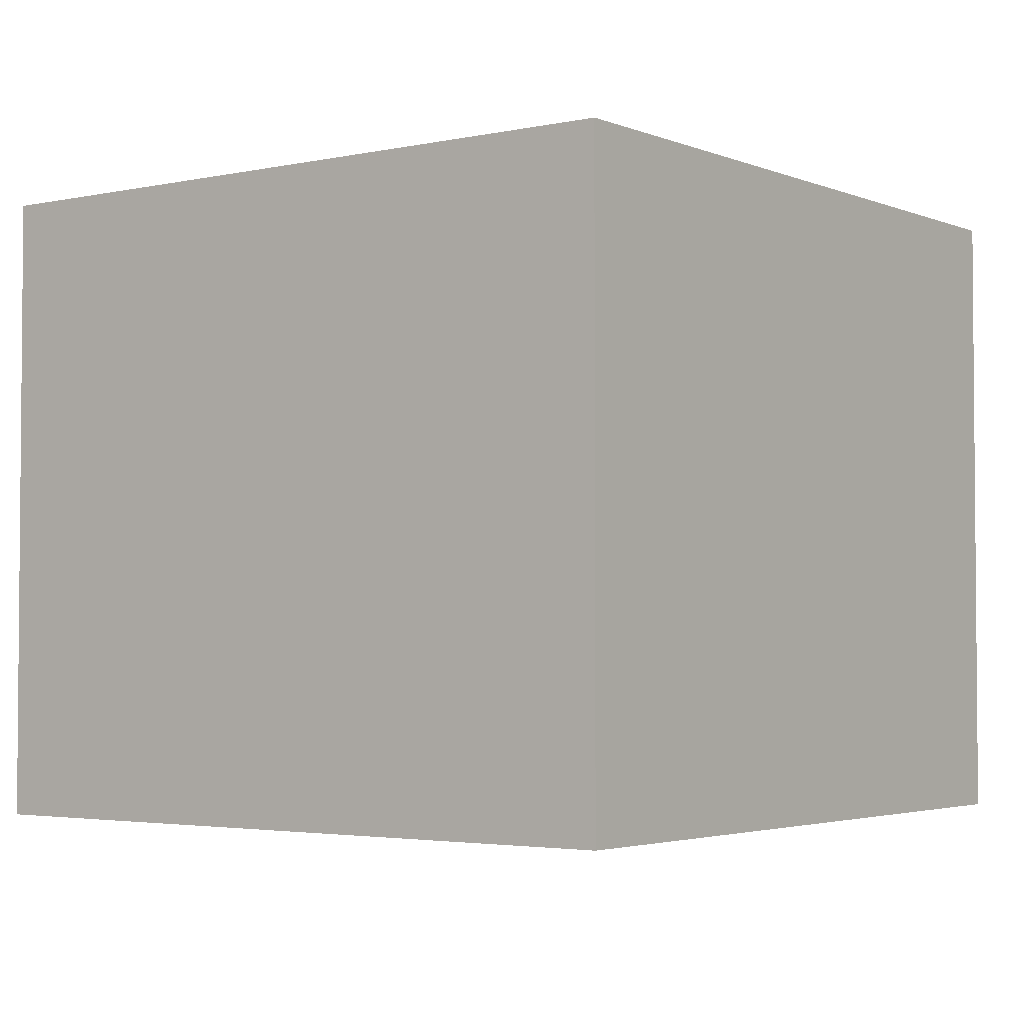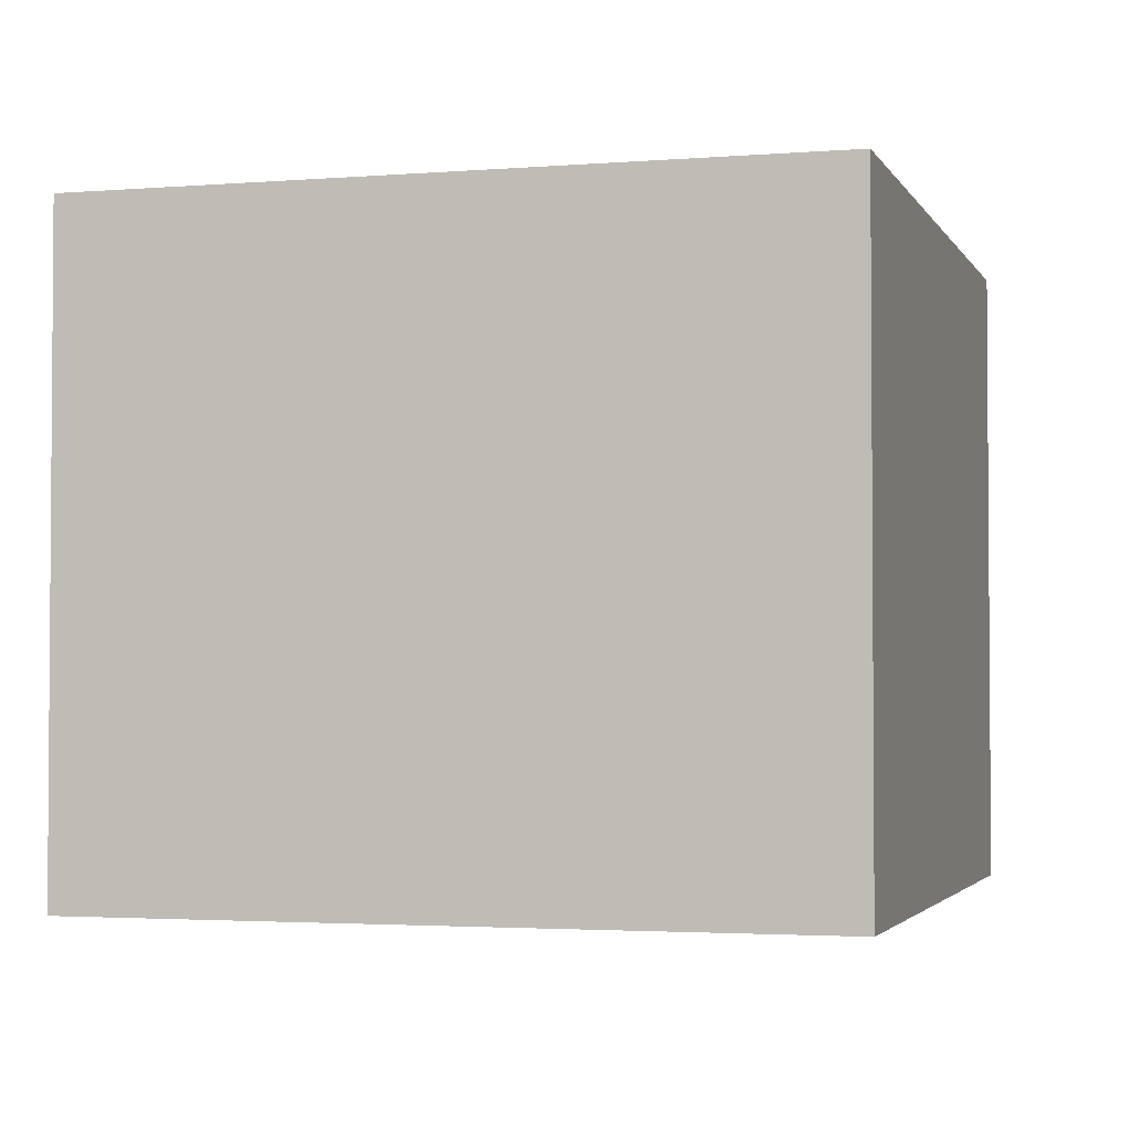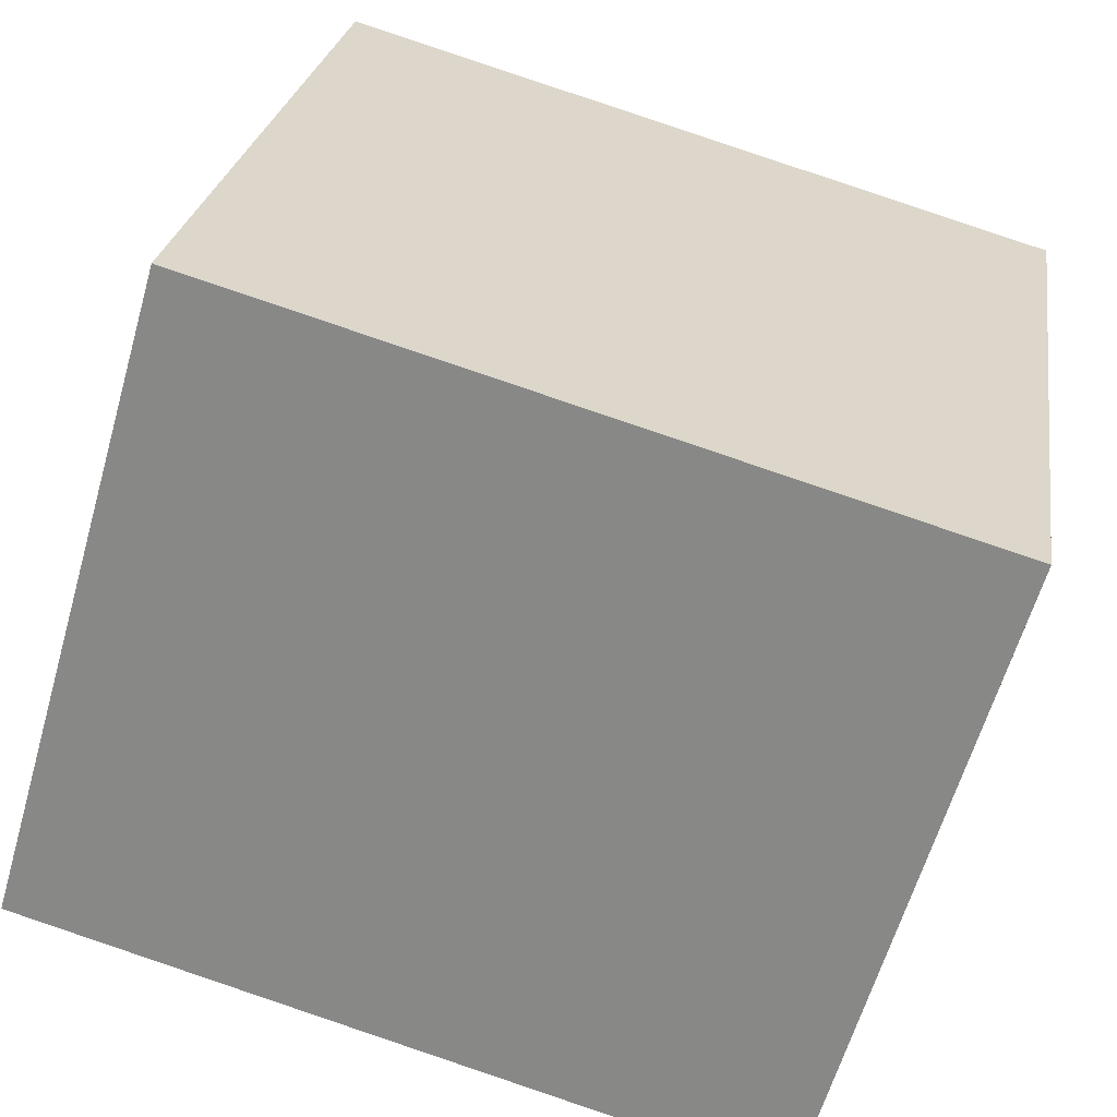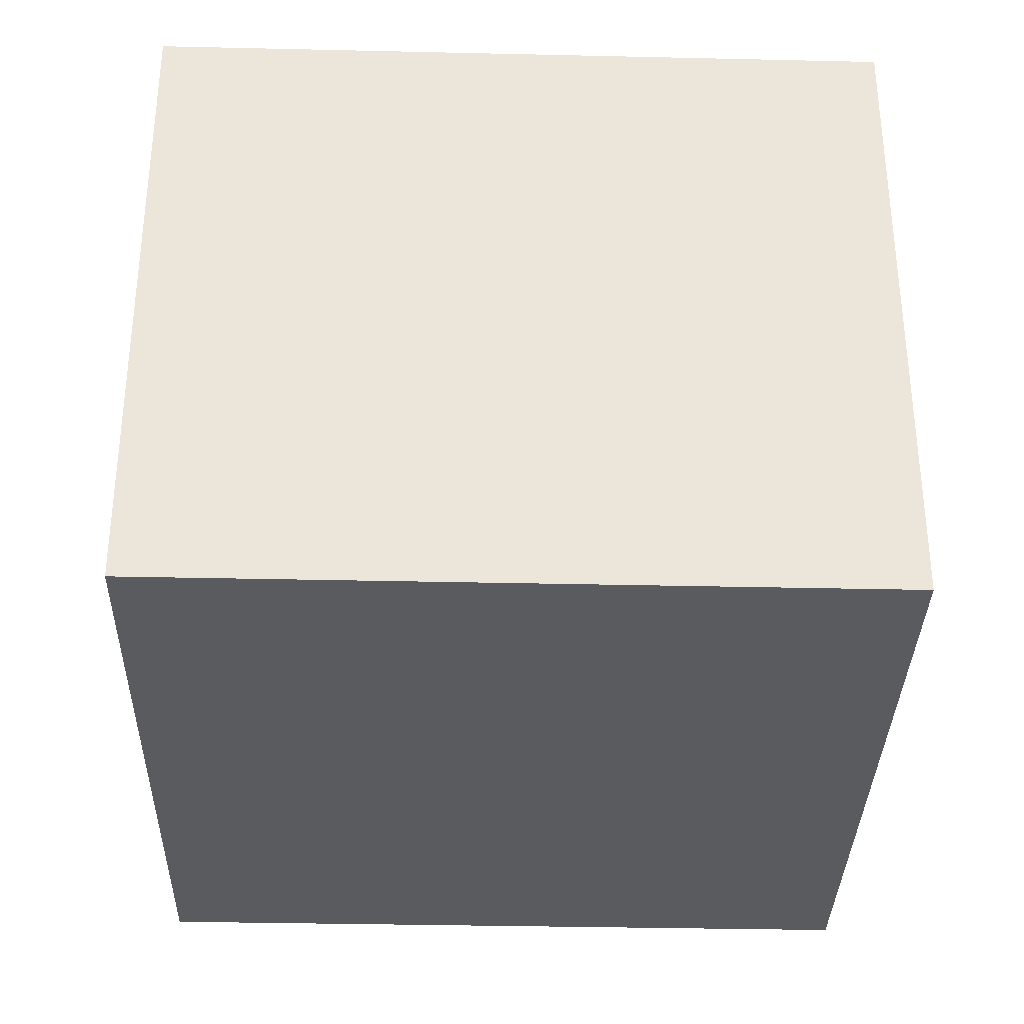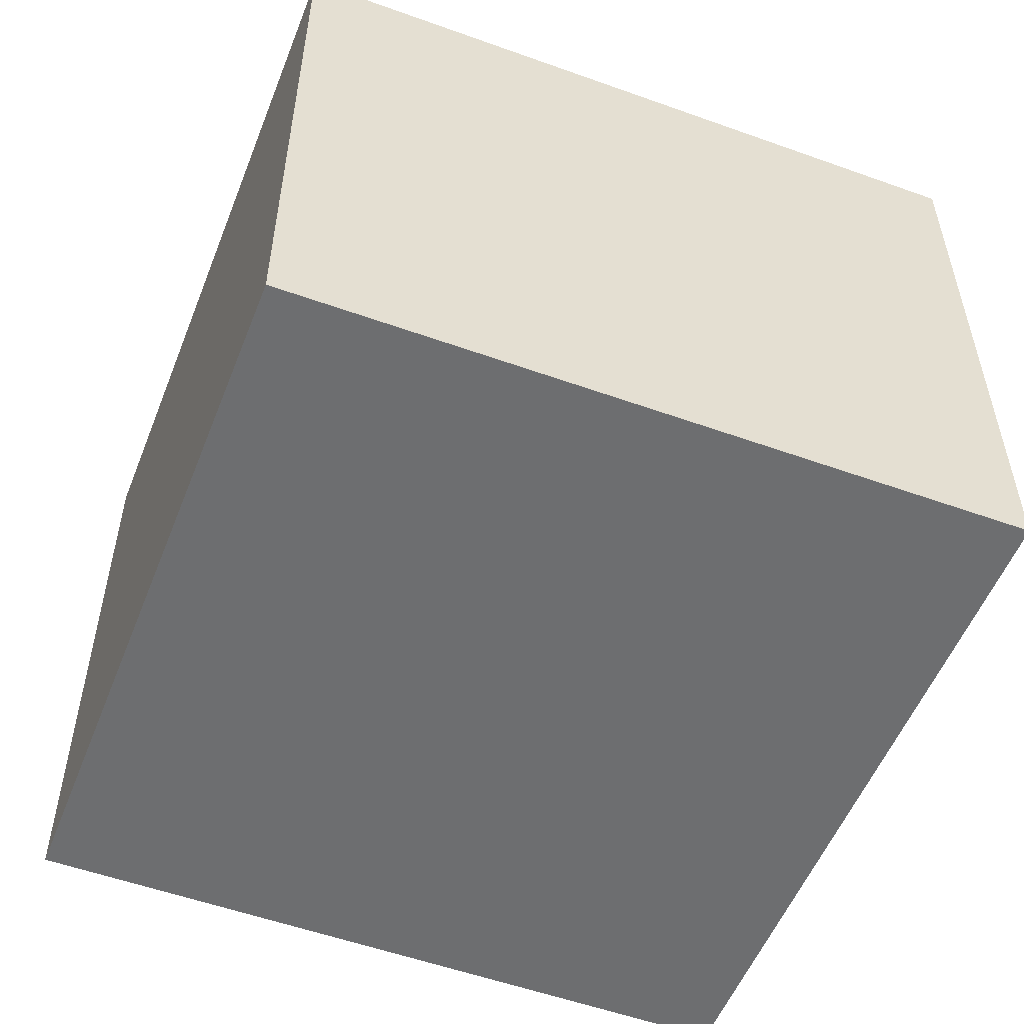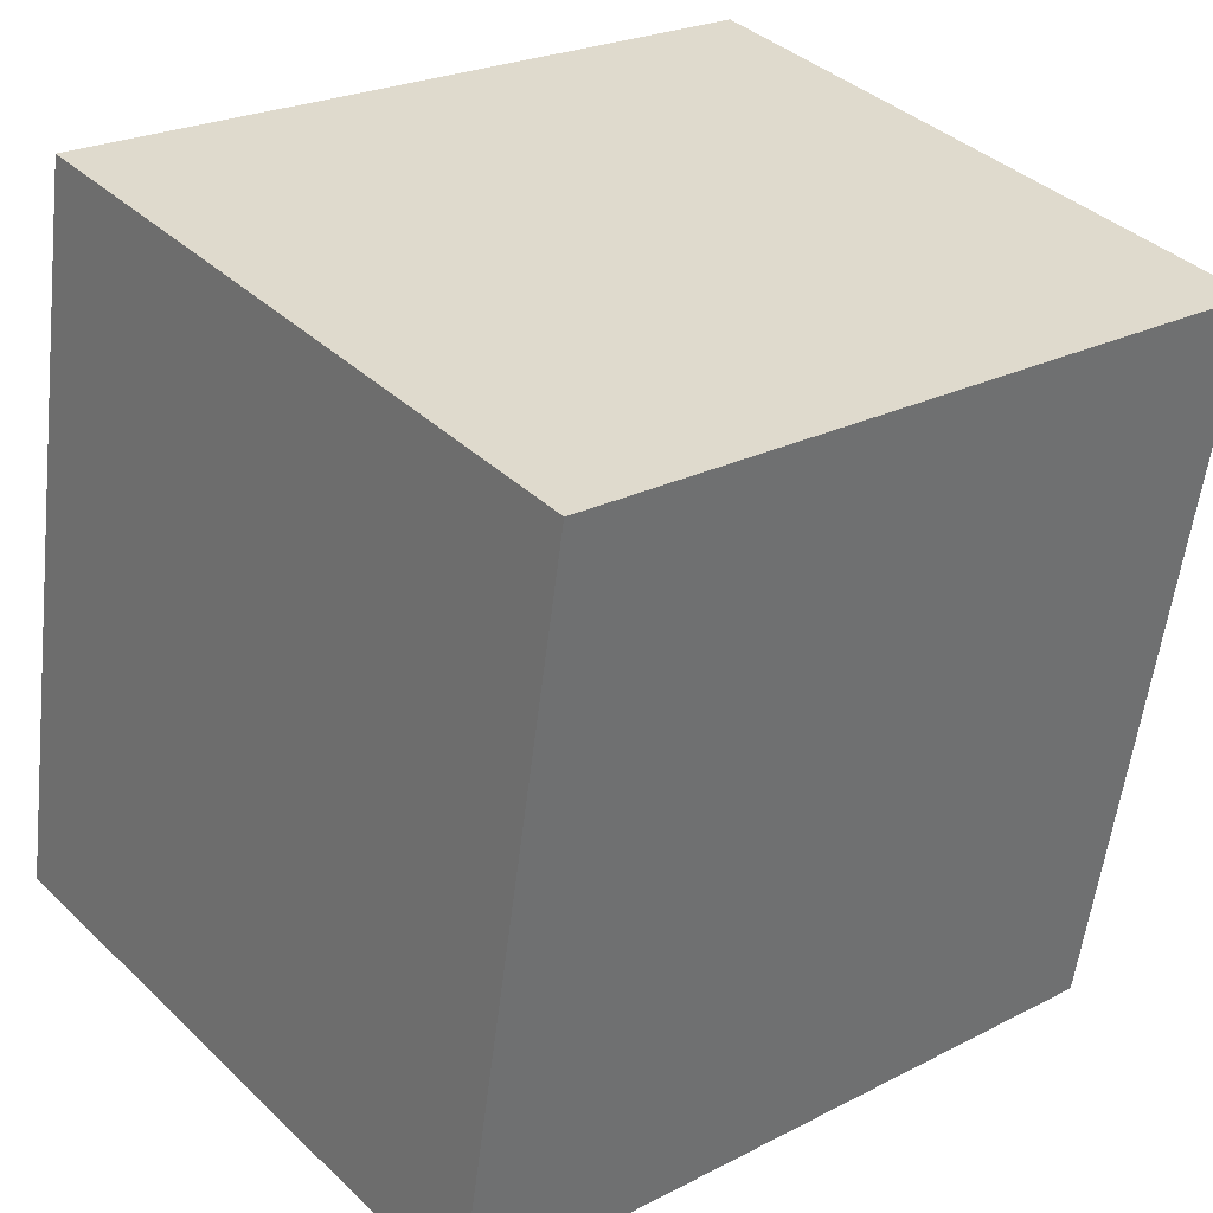
<metadata>
{"format":"obj","ext":"obj","renderer":"f3d","projection":"perspective","resolution":1024,"background":"white","views":[{"elev":-3.0,"azim":117.3,"up":"+Y"},{"elev":-2.6,"azim":96.6,"up":"+Y"},{"elev":-61.6,"azim":164.0,"up":"+Z"},{"elev":-33.5,"azim":79.1,"up":"+Y"},{"elev":-54.2,"azim":149.5,"up":"+Y"},{"elev":38.1,"azim":139.9,"up":"+Z"}]}
</metadata>
<code>
v  0 5.941 3.638e-16
v  7.842 5.941 -5.583
v  1.078 5.941 -6.732
v  6.767 5.941 1.124
v  7.842 3.419e-16 -5.583
v  1.078 4.122e-16 -6.732
v  0 0 0
v  6.767 -6.883e-17 1.124
g defaultobject
f 1 2 3
f 2 1 4
f 5 3 2
f 3 5 6
f 6 1 3
f 1 6 7
f 7 4 1
f 4 7 8
f 8 2 4
f 2 8 5
f 5 7 6
f 7 5 8

</code>
